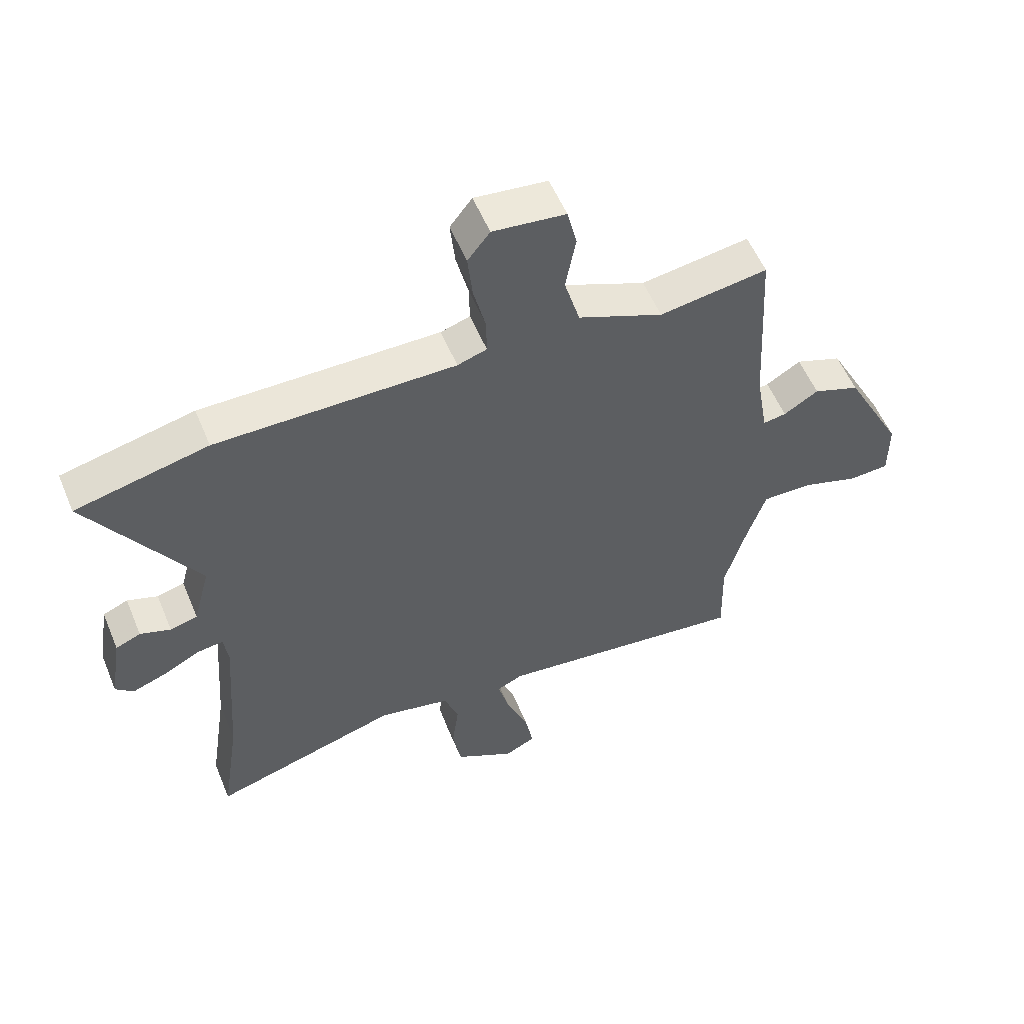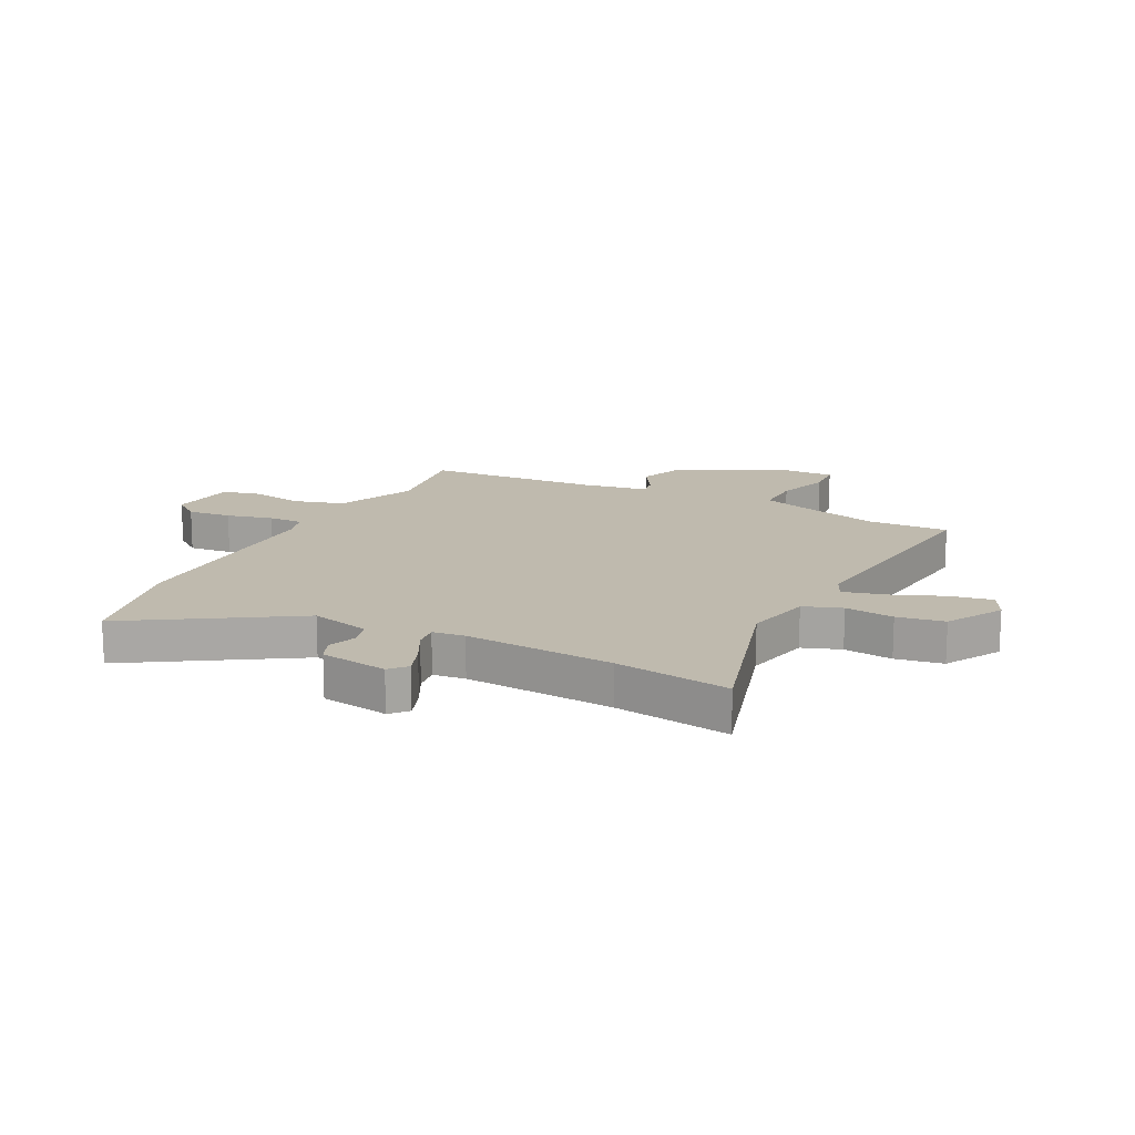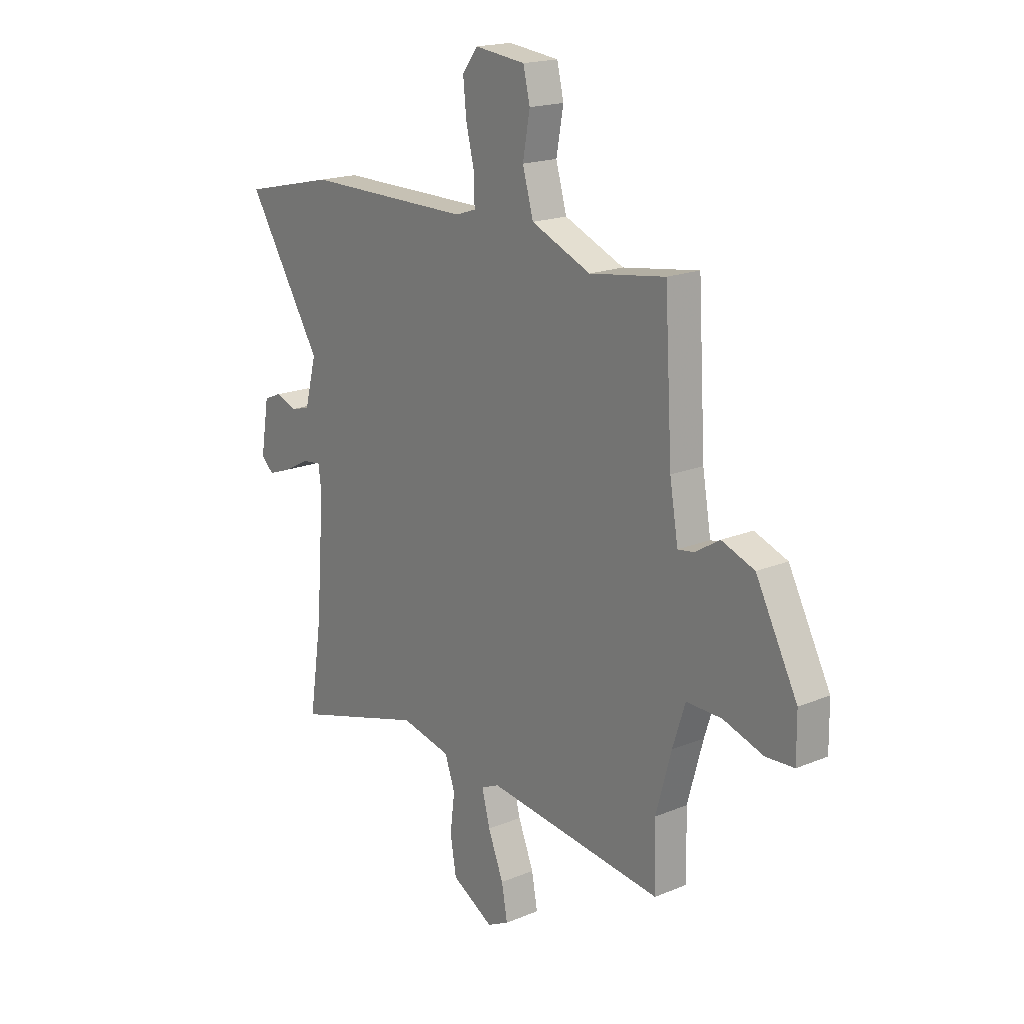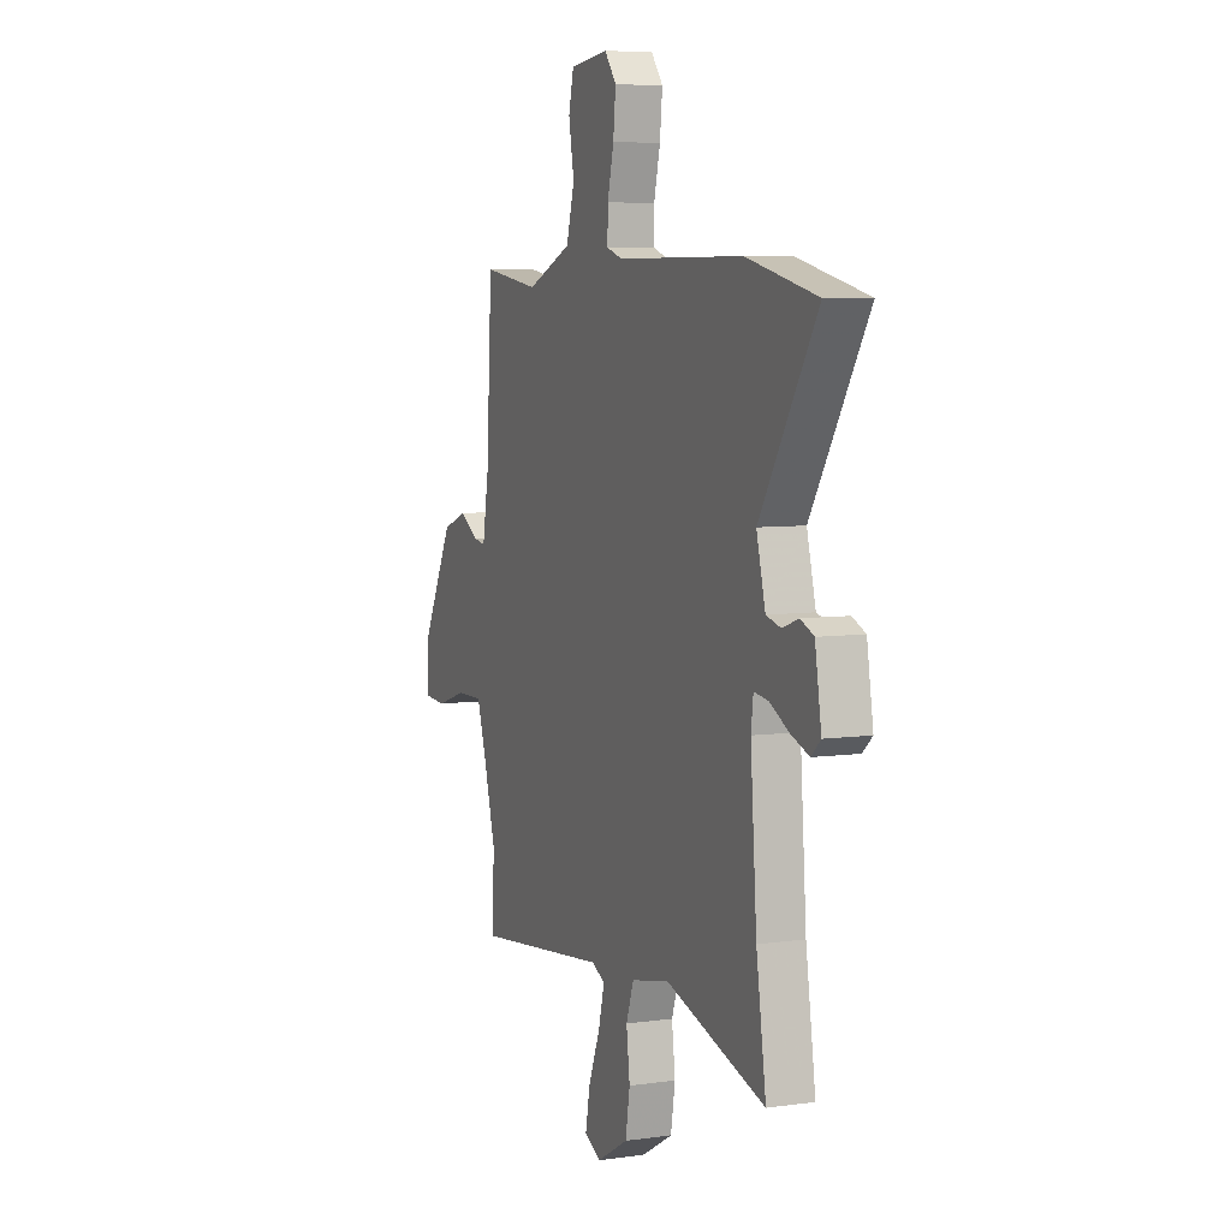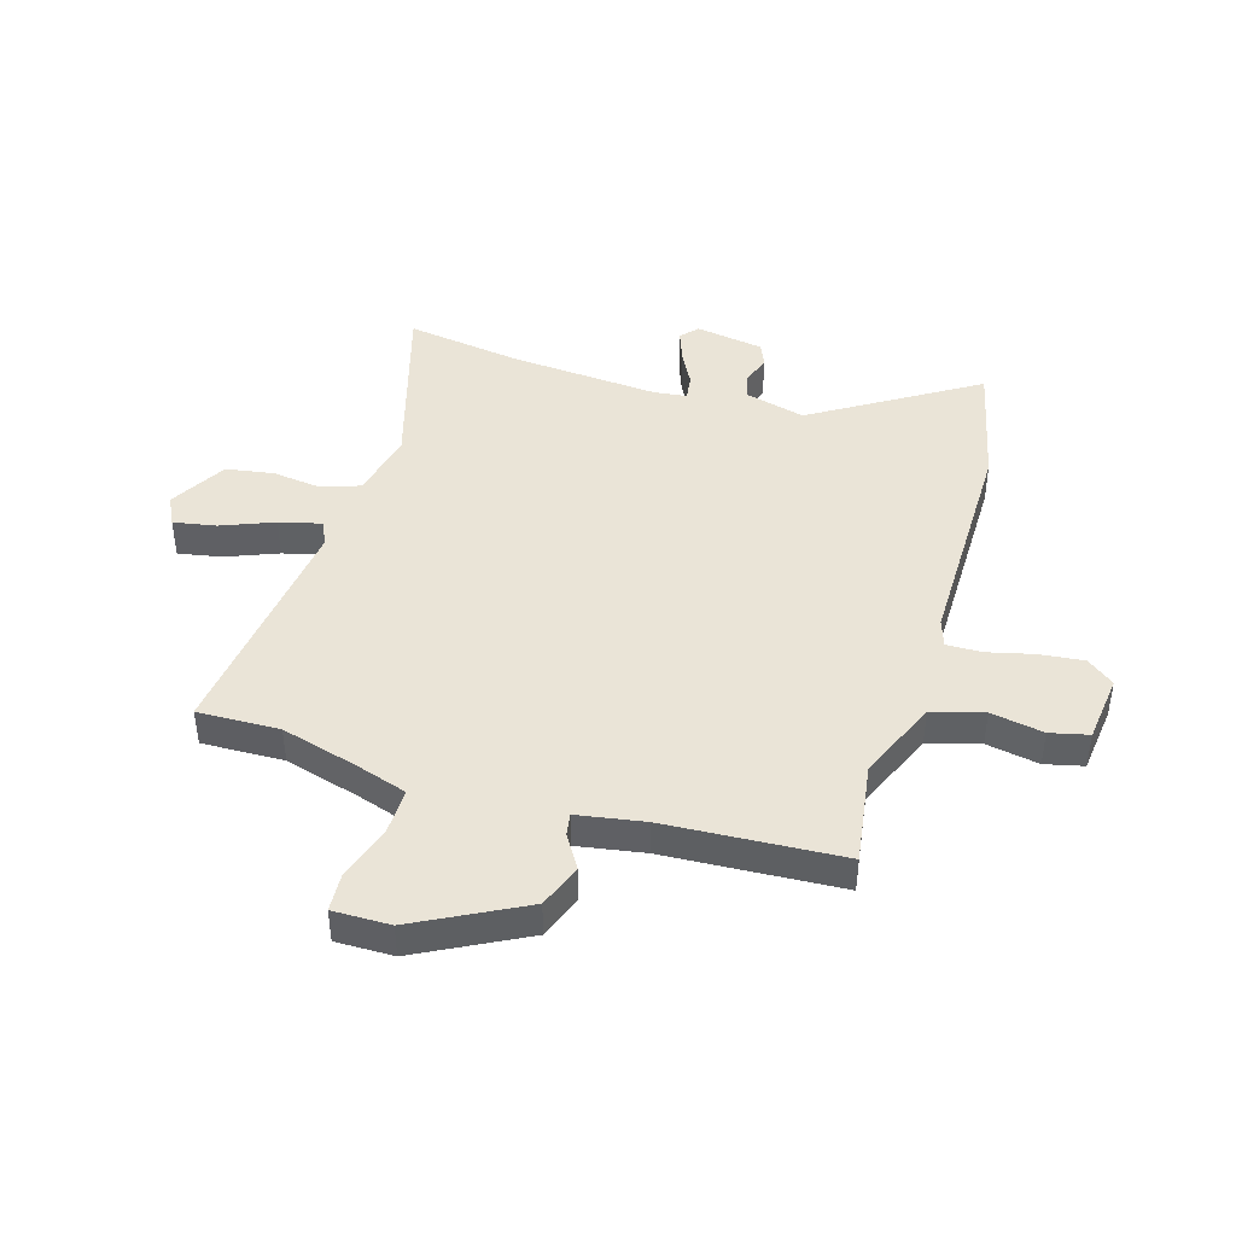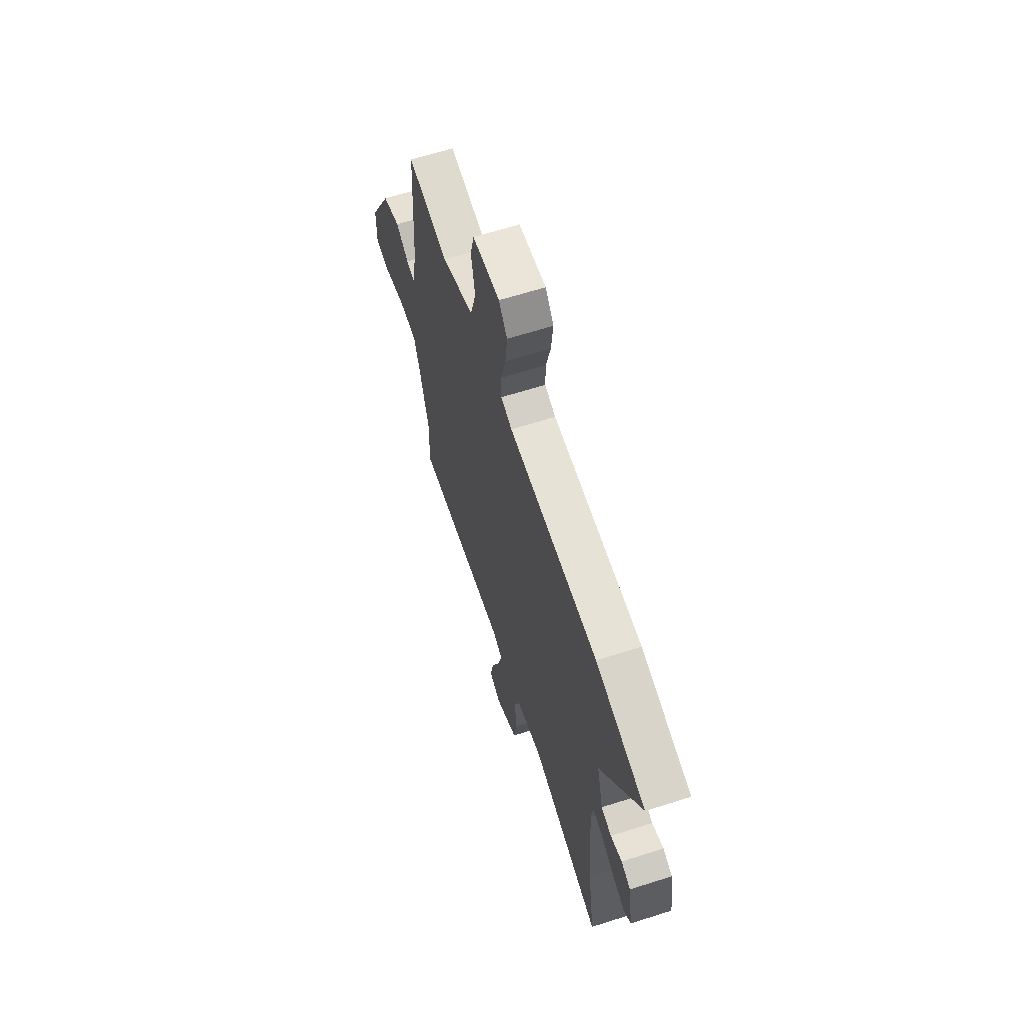
<metadata>
{"format":"obj","ext":"obj","renderer":"f3d","projection":"perspective","resolution":1024,"background":"white","views":[{"elev":55.8,"azim":157.6,"up":"+Z"},{"elev":15.6,"azim":116.9,"up":"+Y"},{"elev":18.4,"azim":-128.6,"up":"+Z"},{"elev":6.6,"azim":67.6,"up":"+Z"},{"elev":43.7,"azim":-73.2,"up":"+Y"},{"elev":63.7,"azim":72.1,"up":"+Z"}]}
</metadata>
<code>
v -0.498 0.07 0.503
v -0.317 0.07 0.476
v -0.175 0.07 0.536
v -0.149 0.07 0.627
v -0.166 0.07 0.72
v -0.15 0.07 0.788
v -0.029 0.07 0.802
v 0.008 0.07 0.754
v 0 0.07 0.676
v -0.02 0.07 0.594
v -0.021 0.07 0.532
v 0.028 0.07 0.516
v 0.427 0.07 0.517
v 0.649 0.07 0.466
v 0.47 0.07 0.18
v 0.498 0.07 0.073
v 0.544 0.07 0.061
v 0.595 0.07 0.079
v 0.637 0.07 0.061
v 0.657 0.07 -0.06
v 0.627 0.07 -0.087
v 0.57 0.07 -0.066
v 0.509 0.07 -0.034
v 0.464 0.07 -0.028
v 0.457 0.07 -0.085
v 0.477 0.07 -0.35
v 0.508 0.07 -0.555
v 0.193 0.07 -0.462
v 0.073 0.07 -0.488
v 0.049 0.07 -0.556
v 0.06 0.07 -0.643
v 0.046 0.07 -0.727
v -0.054 0.07 -0.784
v -0.106 0.07 -0.758
v -0.092 0.07 -0.682
v -0.055 0.07 -0.59
v -0.036 0.07 -0.516
v -0.079 0.07 -0.496
v -0.501 0.07 -0.546
v -0.497 0.07 -0.401
v -0.534 0.07 -0.268
v -0.564 0.07 -0.175
v -0.648 0.07 -0.176
v -0.744 0.07 -0.207
v -0.811 0.07 -0.203
v -0.81 0.07 -0.102
v -0.711 0.07 0.087
v -0.633 0.07 0.116
v -0.575 0.07 0.08
v -0.536 0.07 0.074
v -0.516 0.07 0.192
v -0.498 0 0.503
v -0.317 0 0.476
v -0.175 0 0.536
v -0.149 0 0.627
v -0.166 0 0.72
v -0.15 0 0.788
v -0.029 0 0.802
v 0.008 0 0.754
v 0 0 0.676
v -0.02 0 0.594
v -0.021 0 0.532
v 0.028 0 0.516
v 0.427 0 0.517
v 0.649 0 0.466
v 0.47 0 0.18
v 0.498 0 0.073
v 0.544 0 0.061
v 0.595 0 0.079
v 0.637 0 0.061
v 0.657 0 -0.06
v 0.627 0 -0.087
v 0.57 0 -0.066
v 0.509 0 -0.034
v 0.464 0 -0.028
v 0.457 0 -0.085
v 0.477 0 -0.35
v 0.508 0 -0.555
v 0.193 0 -0.462
v 0.073 0 -0.488
v 0.049 0 -0.556
v 0.06 0 -0.643
v 0.046 0 -0.727
v -0.054 0 -0.784
v -0.106 0 -0.758
v -0.092 0 -0.682
v -0.055 0 -0.59
v -0.036 0 -0.516
v -0.079 0 -0.496
v -0.501 0 -0.546
v -0.497 0 -0.401
v -0.534 0 -0.268
v -0.564 0 -0.175
v -0.648 0 -0.176
v -0.744 0 -0.207
v -0.811 0 -0.203
v -0.81 0 -0.102
v -0.711 0 0.087
v -0.633 0 0.116
v -0.575 0 0.08
v -0.536 0 0.074
v -0.516 0 0.192
f 47 48 49
f 46 47 49
f 45 46 49
f 44 45 49
f 43 44 49
f 42 43 49 50
f 41 42 50 51
f 38 39 40
f 51 1 2
f 41 51 2
f 40 41 2
f 38 40 2
f 34 35 36
f 33 34 36
f 32 33 36
f 31 32 36
f 30 31 36
f 29 30 36 37
f 26 27 28
f 25 26 28 29
f 38 2 3
f 37 38 3
f 29 37 3
f 25 29 3
f 24 25 3
f 21 22 23
f 20 21 23
f 19 20 23
f 18 19 23
f 17 18 23
f 12 13 14 15
f 11 12 15 16
f 8 9 10
f 7 8 10
f 6 7 10
f 5 6 10
f 4 5 10
f 4 10 11
f 3 4 11 16
f 16 17 23 24
f 3 16 24
f 100 99 98
f 100 98 97
f 100 97 96
f 100 96 95
f 100 95 94
f 101 100 94 93
f 102 101 93 92
f 91 90 89
f 53 52 102
f 53 102 92
f 53 92 91
f 53 91 89
f 87 86 85
f 87 85 84
f 87 84 83
f 87 83 82
f 87 82 81
f 88 87 81 80
f 79 78 77
f 80 79 77 76
f 54 53 89
f 54 89 88
f 54 88 80
f 54 80 76
f 54 76 75
f 74 73 72
f 74 72 71
f 74 71 70
f 74 70 69
f 74 69 68
f 66 65 64 63
f 67 66 63 62
f 61 60 59
f 61 59 58
f 61 58 57
f 61 57 56
f 61 56 55
f 62 61 55
f 67 62 55 54
f 75 74 68 67
f 75 67 54
f 1 52 53 2
f 2 53 54 3
f 3 54 55 4
f 4 55 56 5
f 5 56 57 6
f 6 57 58 7
f 7 58 59 8
f 8 59 60 9
f 9 60 61 10
f 10 61 62 11
f 11 62 63 12
f 12 63 64 13
f 13 64 65 14
f 14 65 66 15
f 15 66 67 16
f 16 67 68 17
f 17 68 69 18
f 18 69 70 19
f 19 70 71 20
f 20 71 72 21
f 21 72 73 22
f 22 73 74 23
f 23 74 75 24
f 24 75 76 25
f 25 76 77 26
f 26 77 78 27
f 27 78 79 28
f 28 79 80 29
f 29 80 81 30
f 30 81 82 31
f 31 82 83 32
f 32 83 84 33
f 33 84 85 34
f 34 85 86 35
f 35 86 87 36
f 36 87 88 37
f 37 88 89 38
f 38 89 90 39
f 39 90 91 40
f 40 91 92 41
f 41 92 93 42
f 42 93 94 43
f 43 94 95 44
f 44 95 96 45
f 45 96 97 46
f 46 97 98 47
f 47 98 99 48
f 48 99 100 49
f 49 100 101 50
f 50 101 102 51
f 51 102 52 1

</code>
